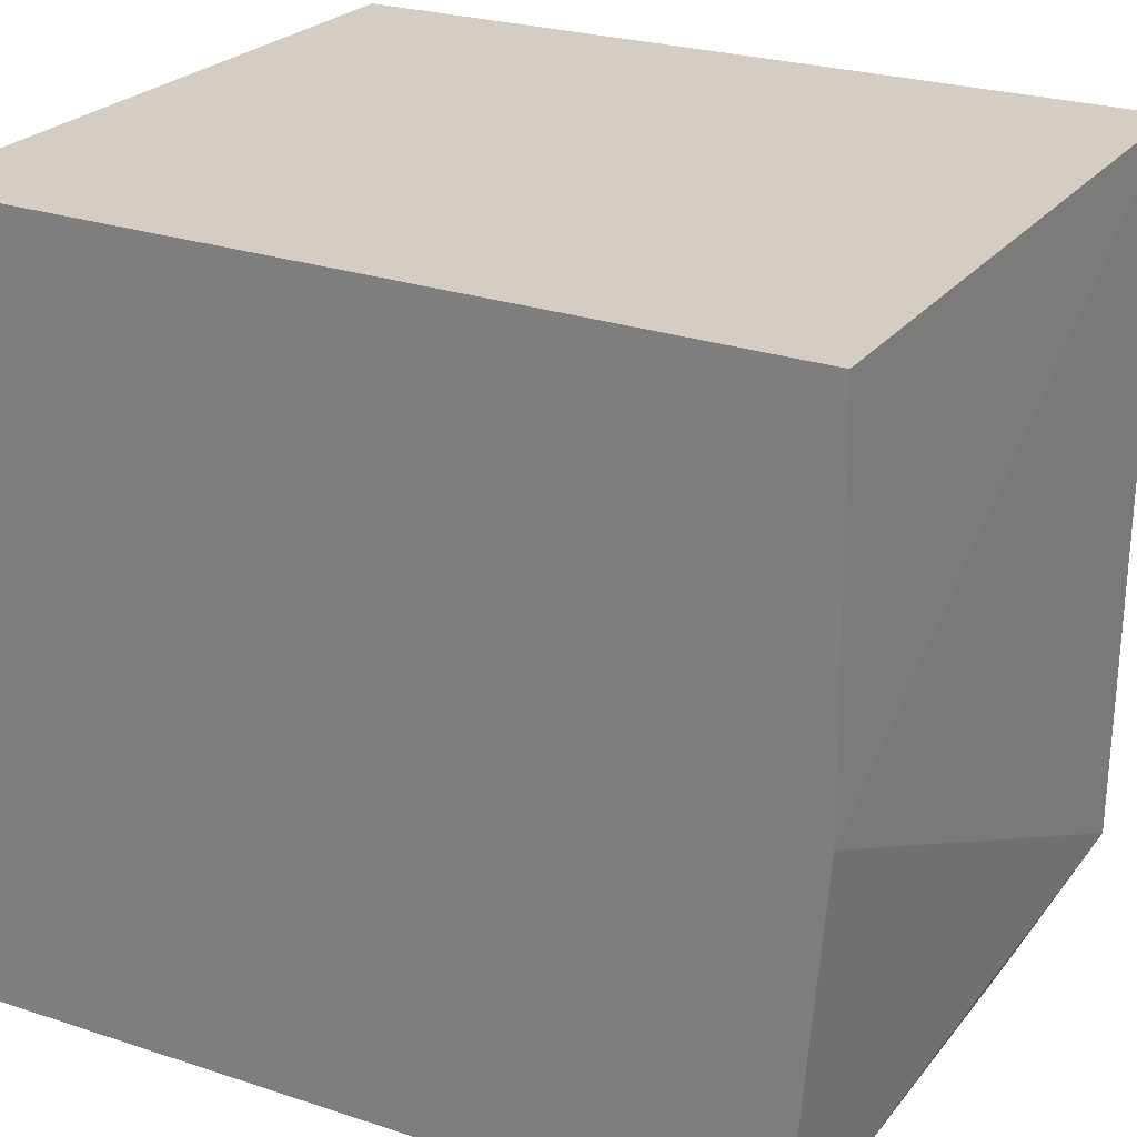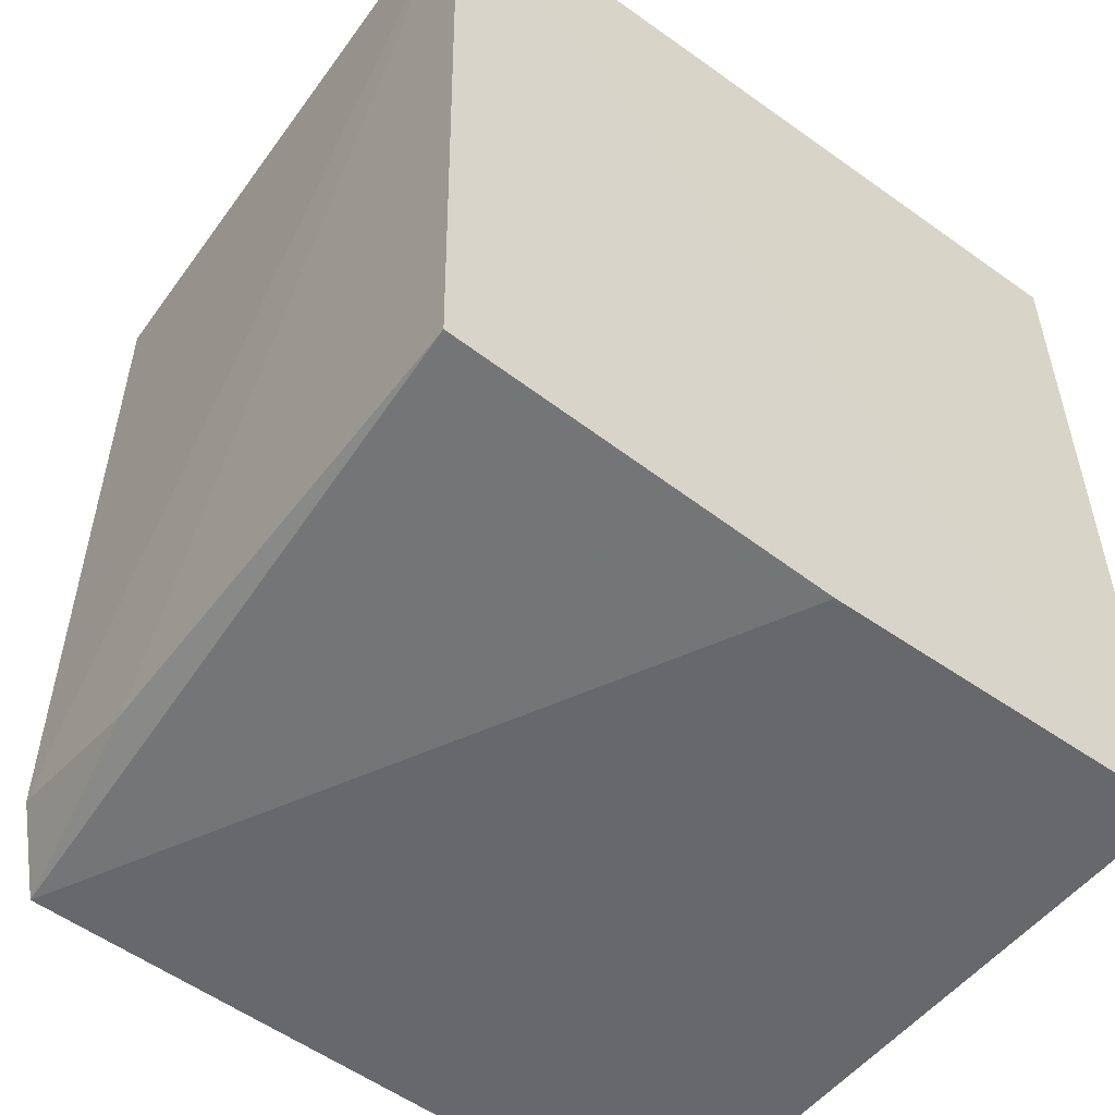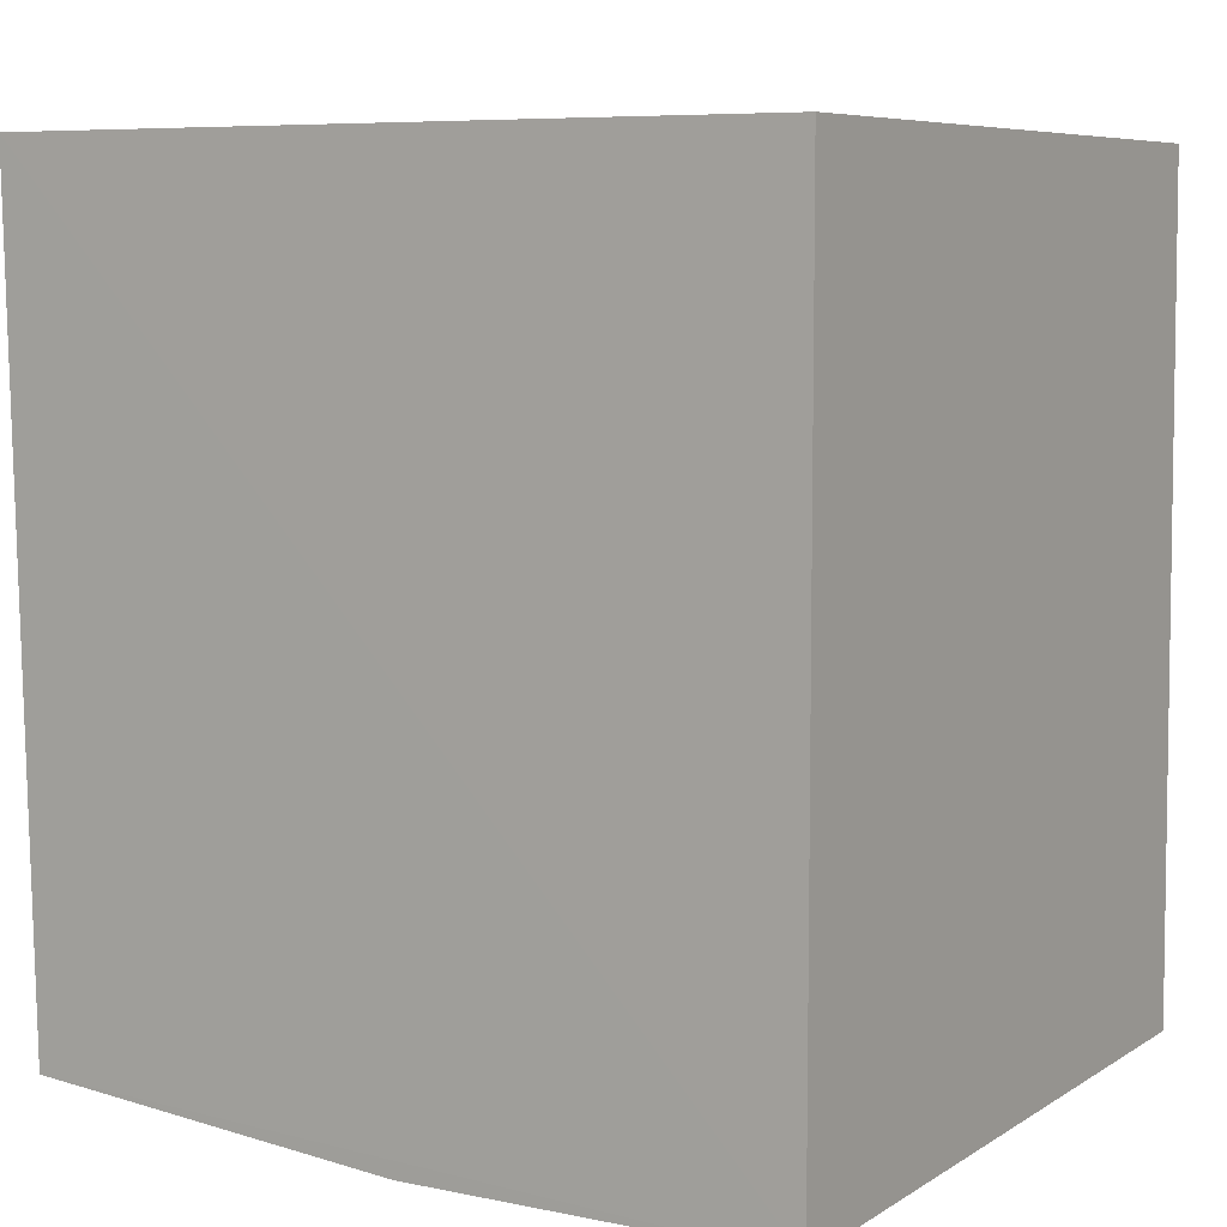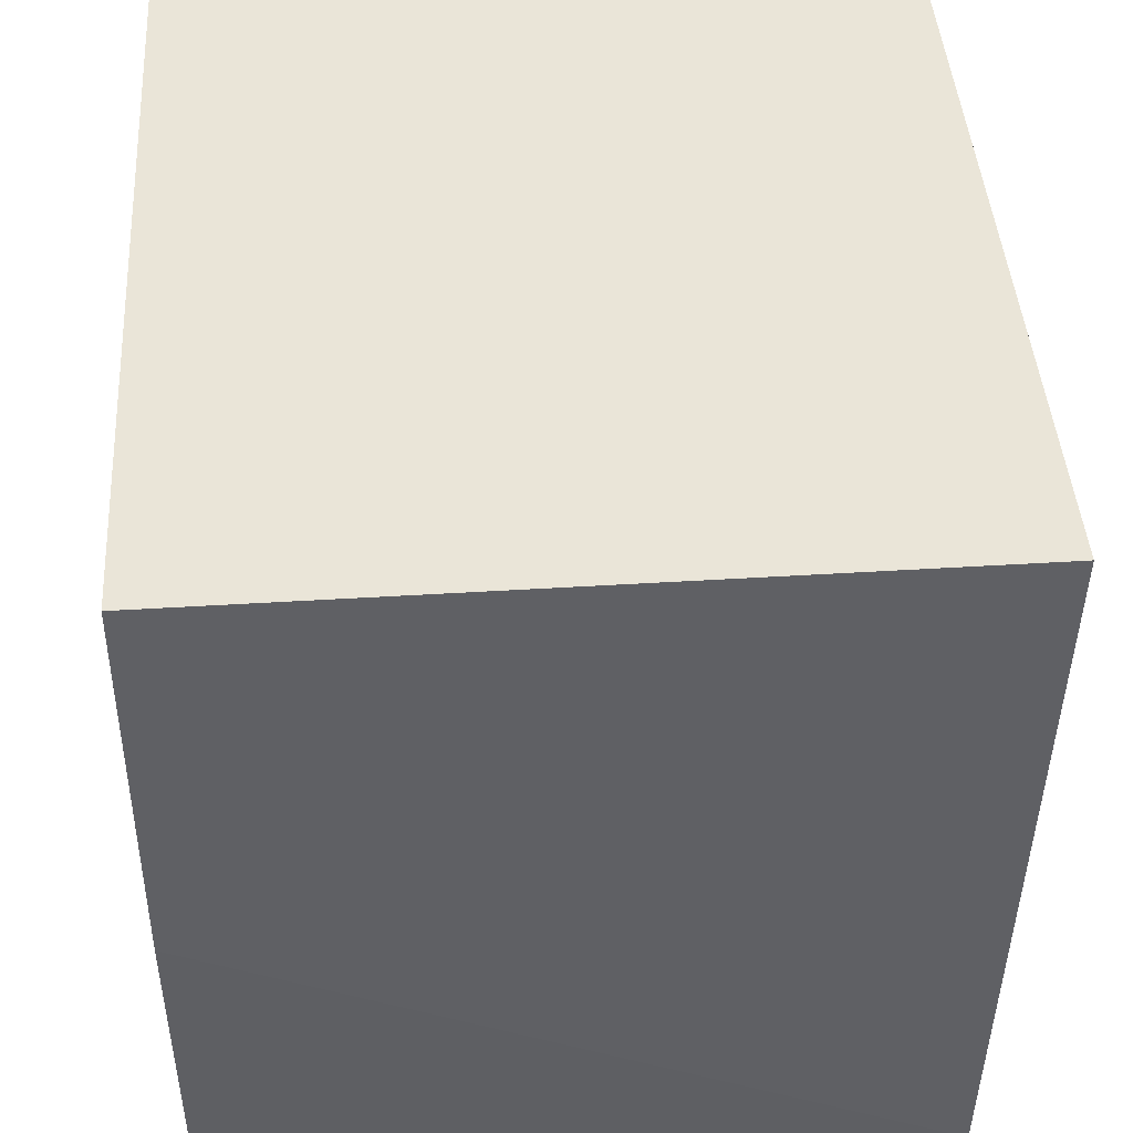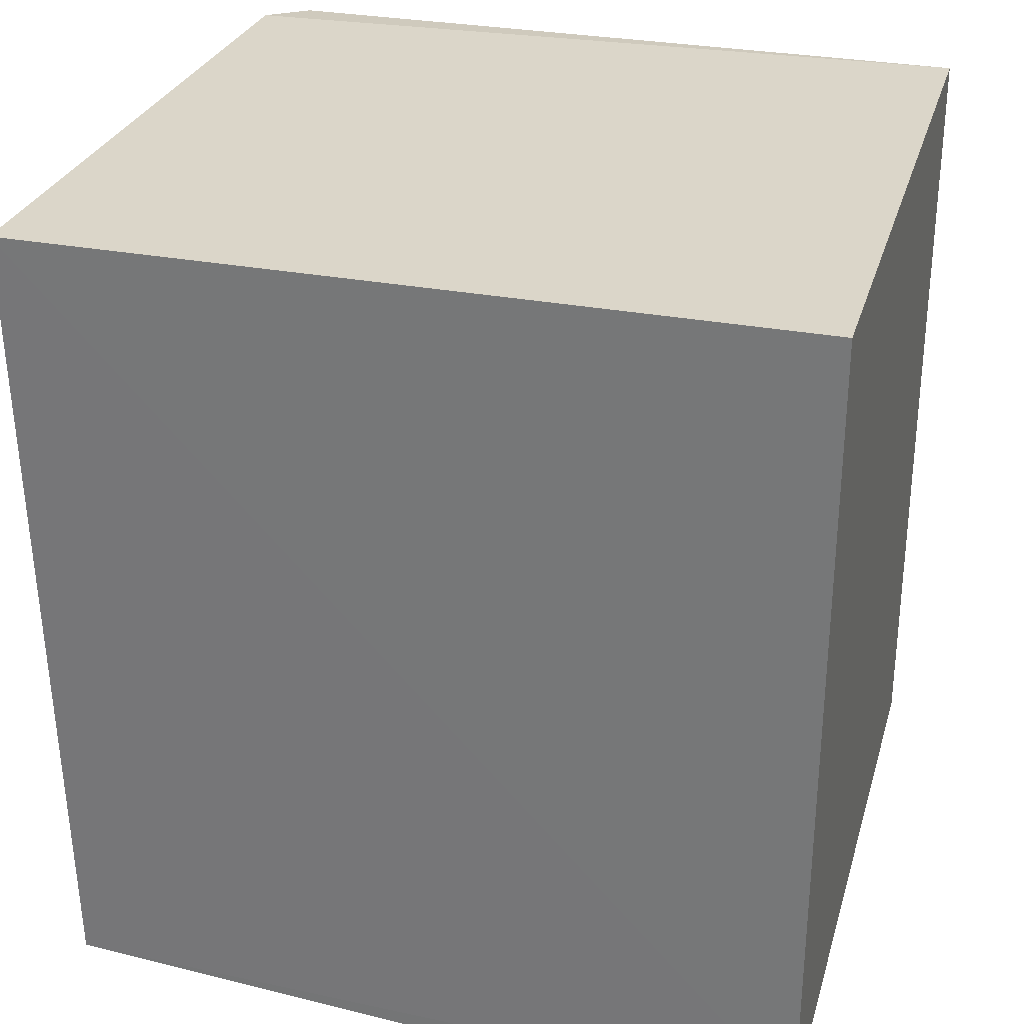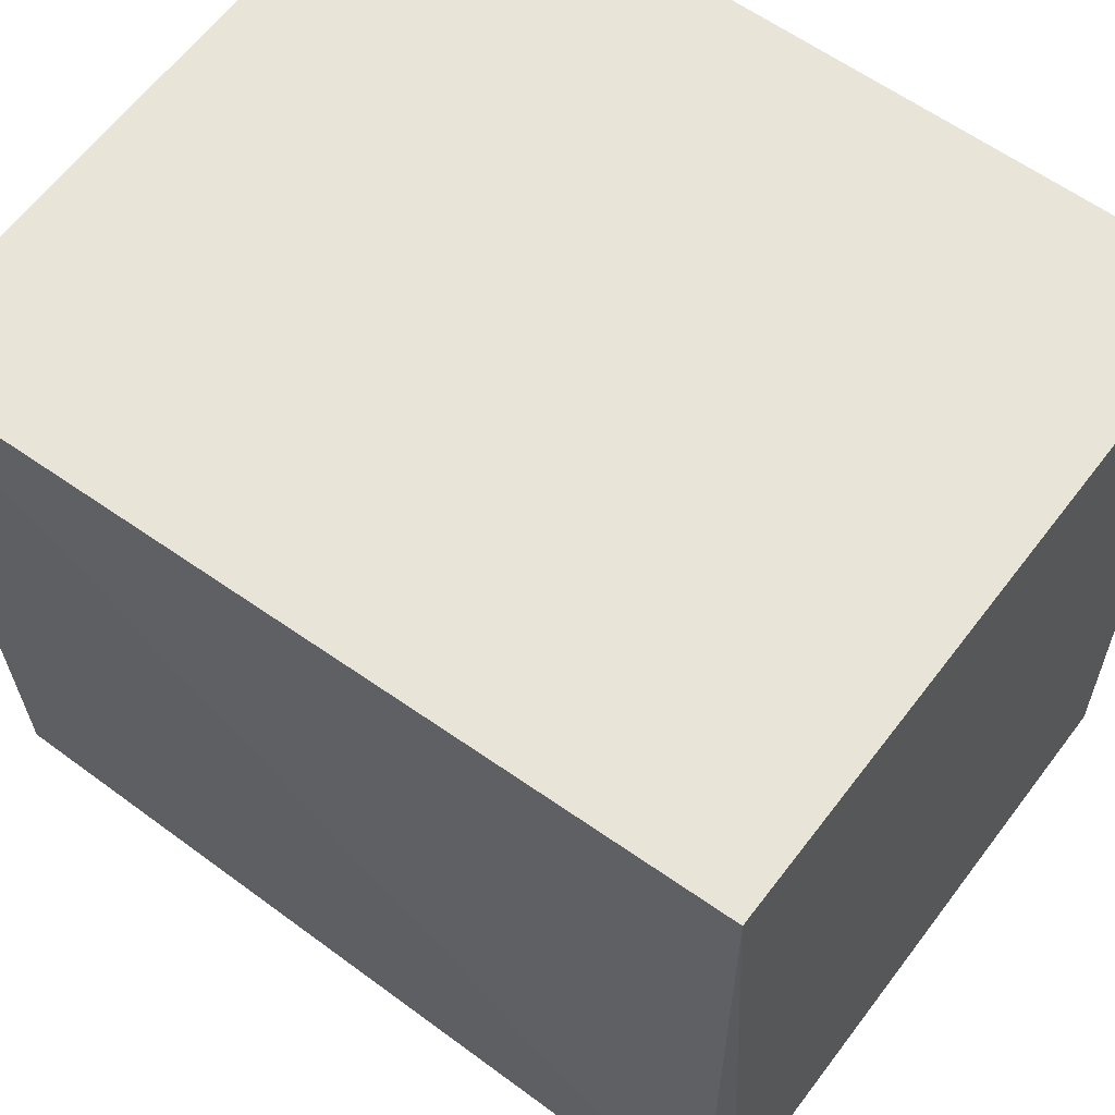
<metadata>
{"format":"obj","ext":"obj","renderer":"f3d","projection":"perspective","resolution":1024,"background":"white","views":[{"elev":25.1,"azim":119.5,"up":"+Y"},{"elev":-53.5,"azim":52.9,"up":"+Z"},{"elev":7.2,"azim":122.3,"up":"+Z"},{"elev":44.7,"azim":176.7,"up":"+Y"},{"elev":29.8,"azim":105.6,"up":"+Z"},{"elev":60.4,"azim":-53.2,"up":"+Y"}]}
</metadata>
<code>
v -0.07173 0.004632 0.03887
v -0.07163 -0.0291 0.03893
v -0.07175 -0.01176 0.002426
v -0.1022 0.004562 0.003123
v -0.1016 0.004577 0.03877
v -0.1013 -0.02632 0.003018
v -0.07176 0.004623 0.00262
v -0.09945 -0.0281 0.03905
v -0.07172 -0.02836 0.003669
v -0.1015 -0.02656 0.03879
v -0.0997 -0.02799 0.006019
v -0.09211 -0.02813 0.003739
f 6 4 3
f 7 3 4
f 7 5 1
f 7 4 5
f 7 1 2
f 8 2 1
f 8 1 5
f 9 6 3
f 9 7 2
f 9 3 7
f 10 5 4
f 10 4 6
f 10 8 5
f 11 10 6
f 11 8 10
f 11 2 8
f 12 11 6
f 12 6 9
f 12 9 2
f 12 2 11

</code>
